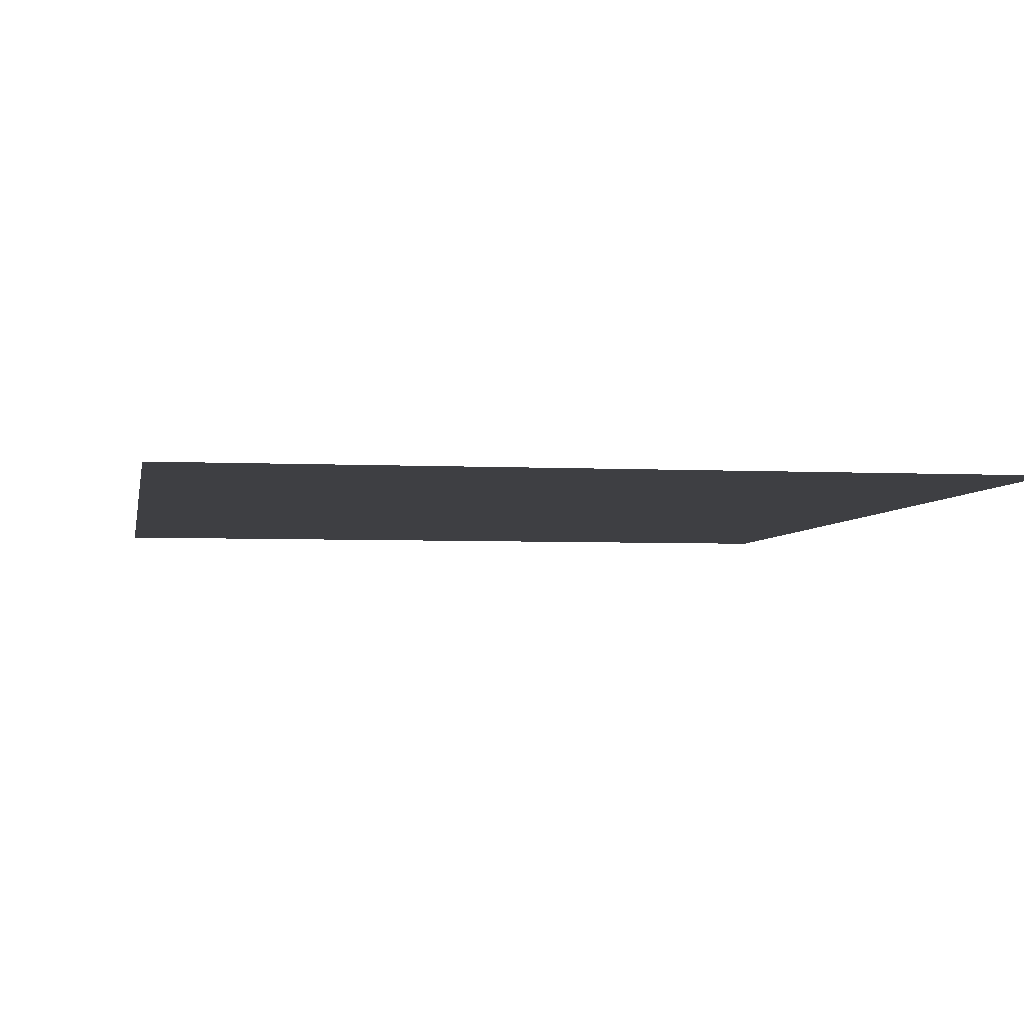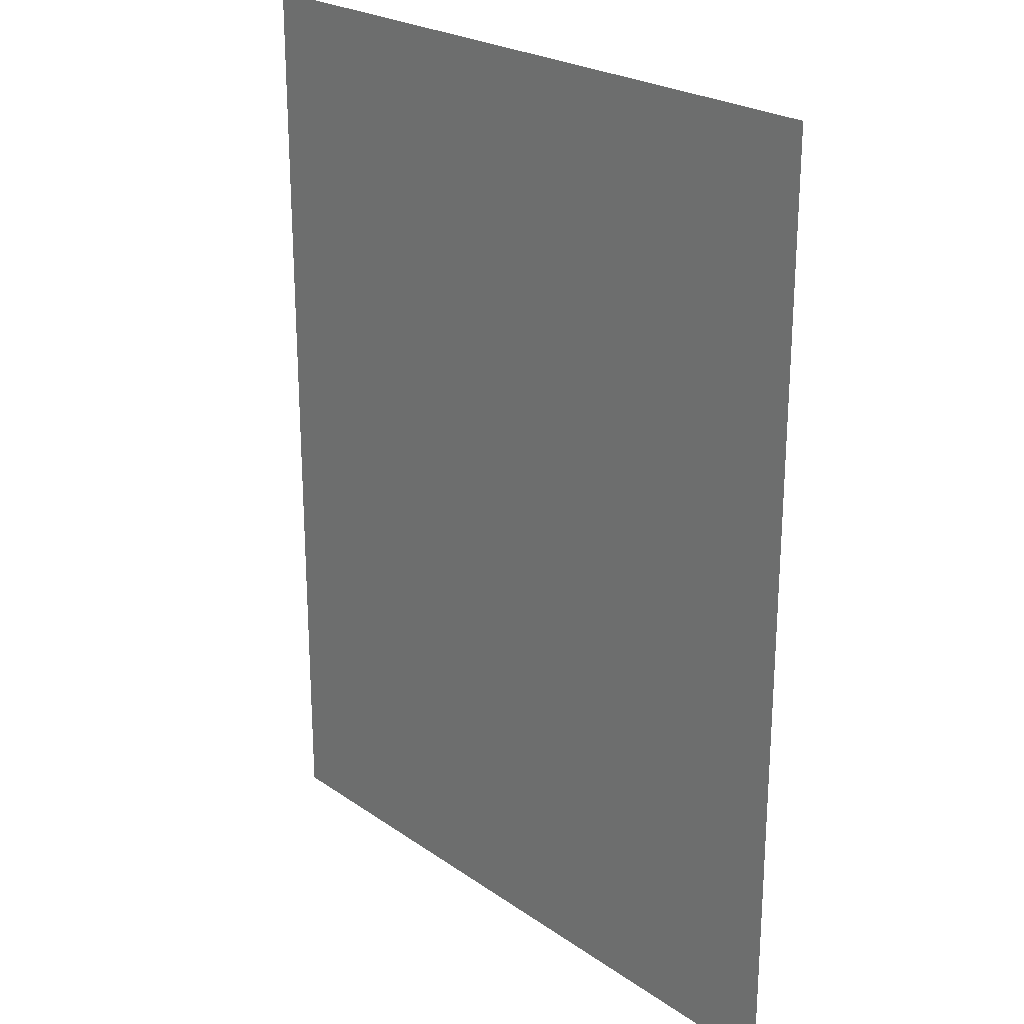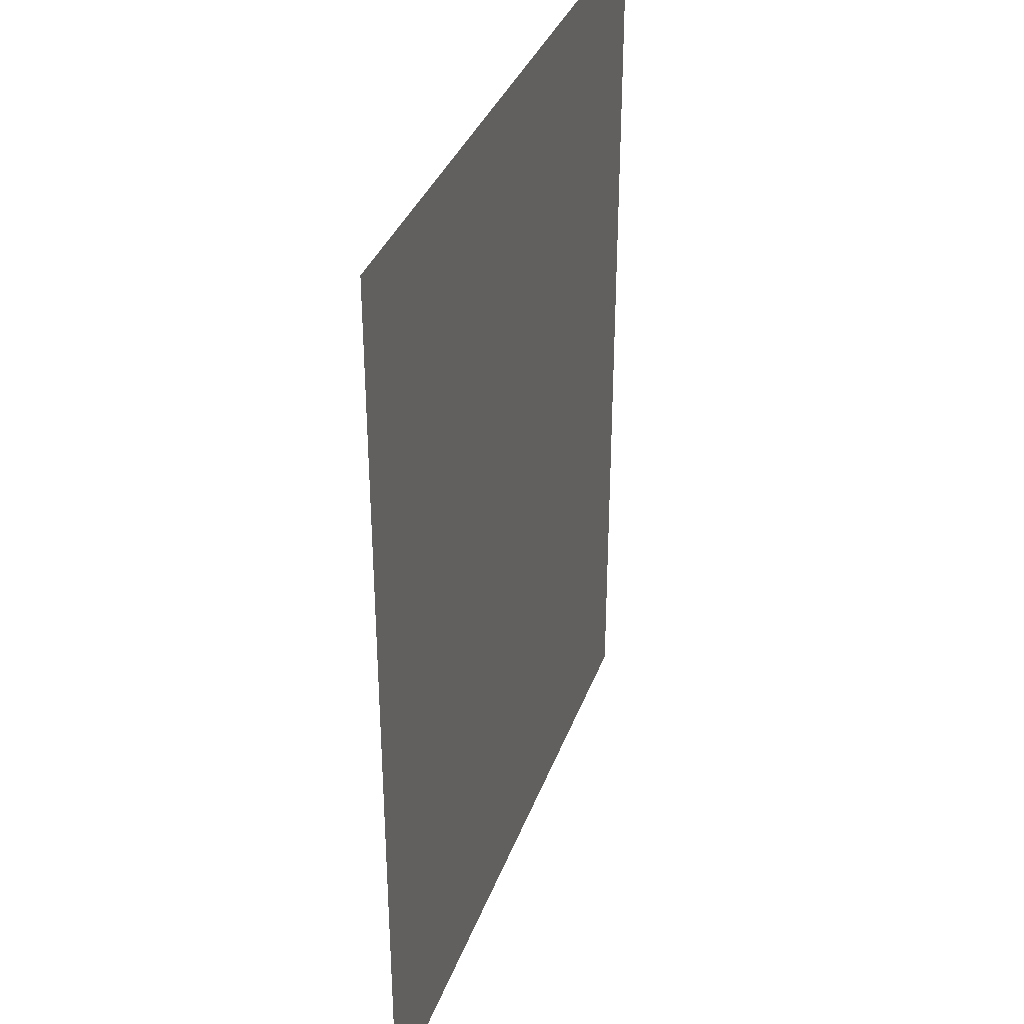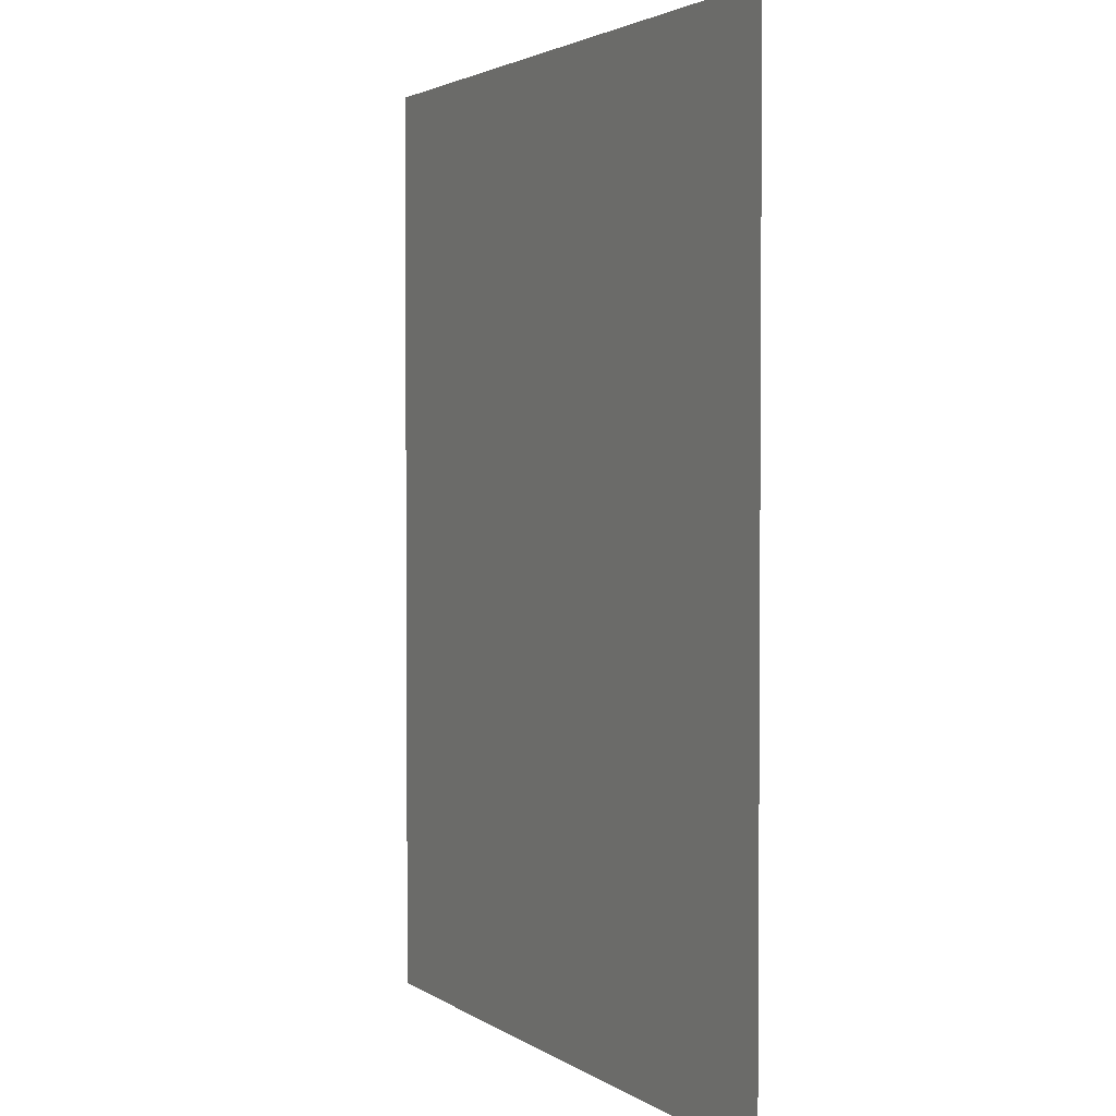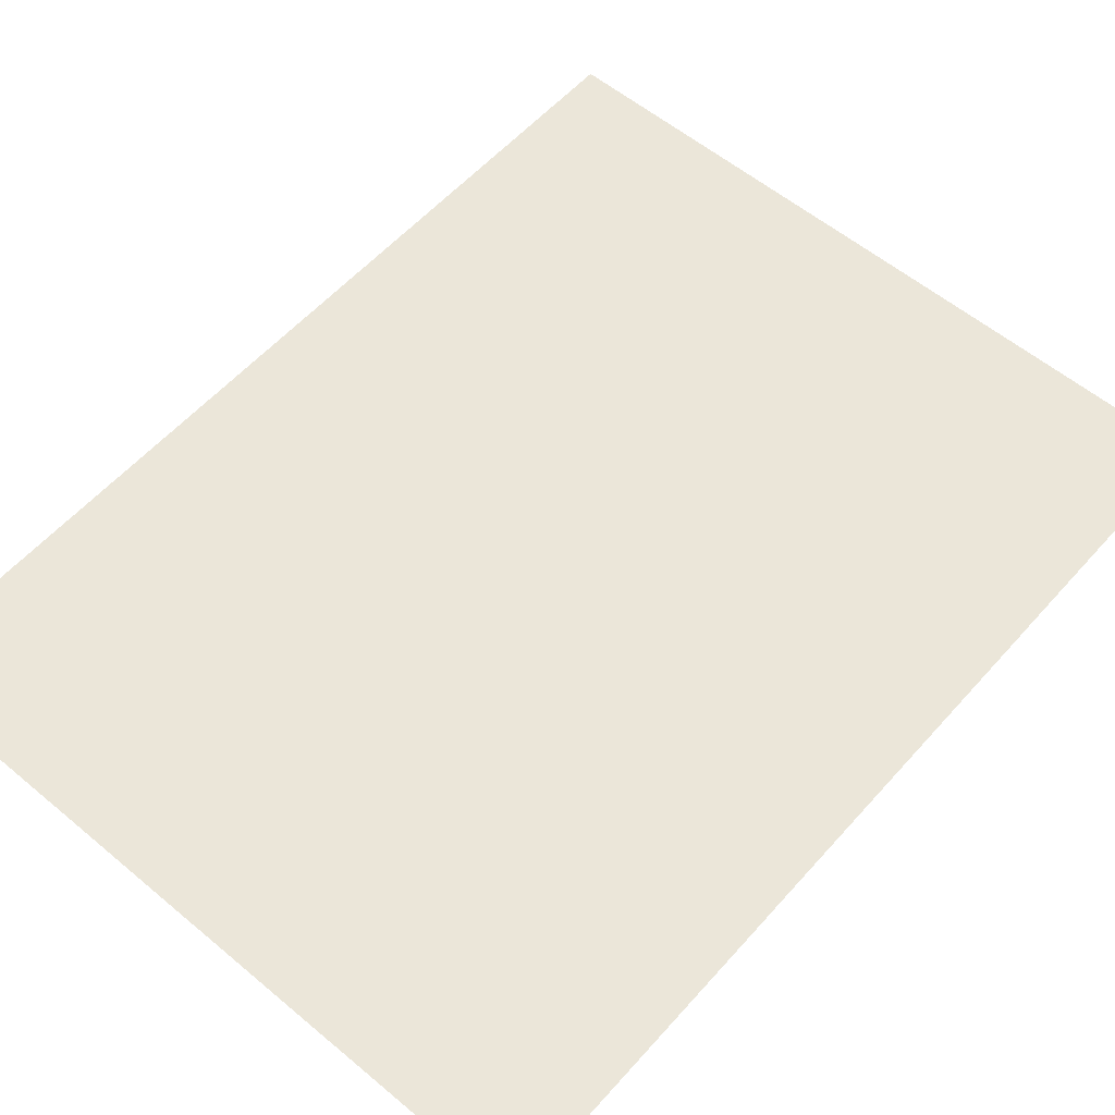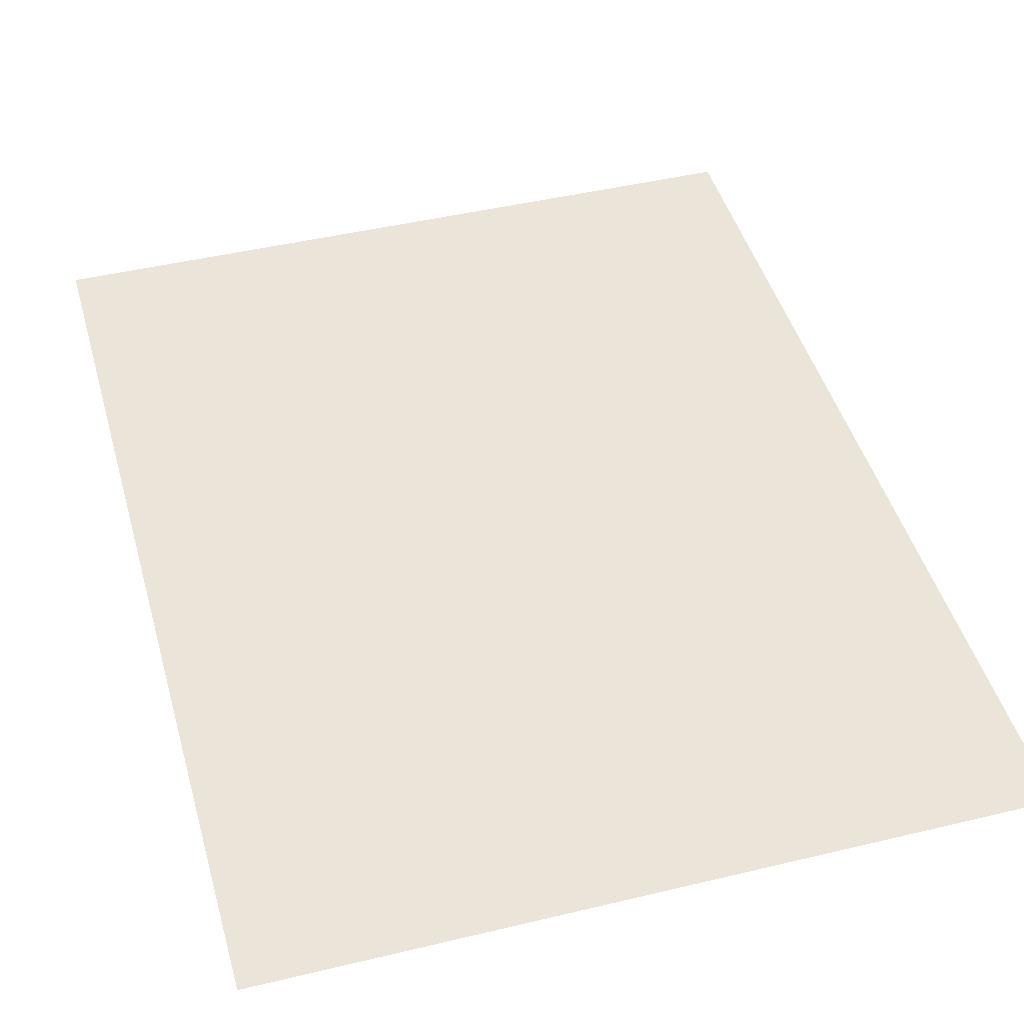
<metadata>
{"format":"obj","ext":"obj","renderer":"f3d","projection":"perspective","resolution":1024,"background":"white","views":[{"elev":-4.2,"azim":-9.5,"up":"+Z"},{"elev":23.7,"azim":-131.0,"up":"+Y"},{"elev":35.6,"azim":108.7,"up":"+Y"},{"elev":2.6,"azim":-116.3,"up":"+Y"},{"elev":57.1,"azim":-139.0,"up":"+Z"},{"elev":45.3,"azim":-15.5,"up":"+Z"}]}
</metadata>
<code>
v -3162 -2380 7.226
v -3162 -2362 7.226
v -3162 -2344 7.226
v -3162 -2326 7.226
v -3149 -2380 7.226
v -3149 -2362 7.226
v -3149 -2344 7.226
v -3149 -2326 7.226
v -3135 -2380 7.226
v -3135 -2362 7.226
v -3135 -2344 7.226
v -3135 -2326 7.226
v -3121 -2380 7.226
v -3121 -2362 7.226
v -3121 -2344 7.226
v -3121 -2326 7.226
f 1 2 6
f 1 6 5
f 2 3 7
f 2 7 6
f 3 4 8
f 3 8 7
f 5 6 10
f 5 10 9
f 6 7 11
f 6 11 10
f 7 8 12
f 7 12 11
f 9 10 14
f 9 14 13
f 10 11 15
f 10 15 14
f 11 12 16
f 11 16 15

</code>
